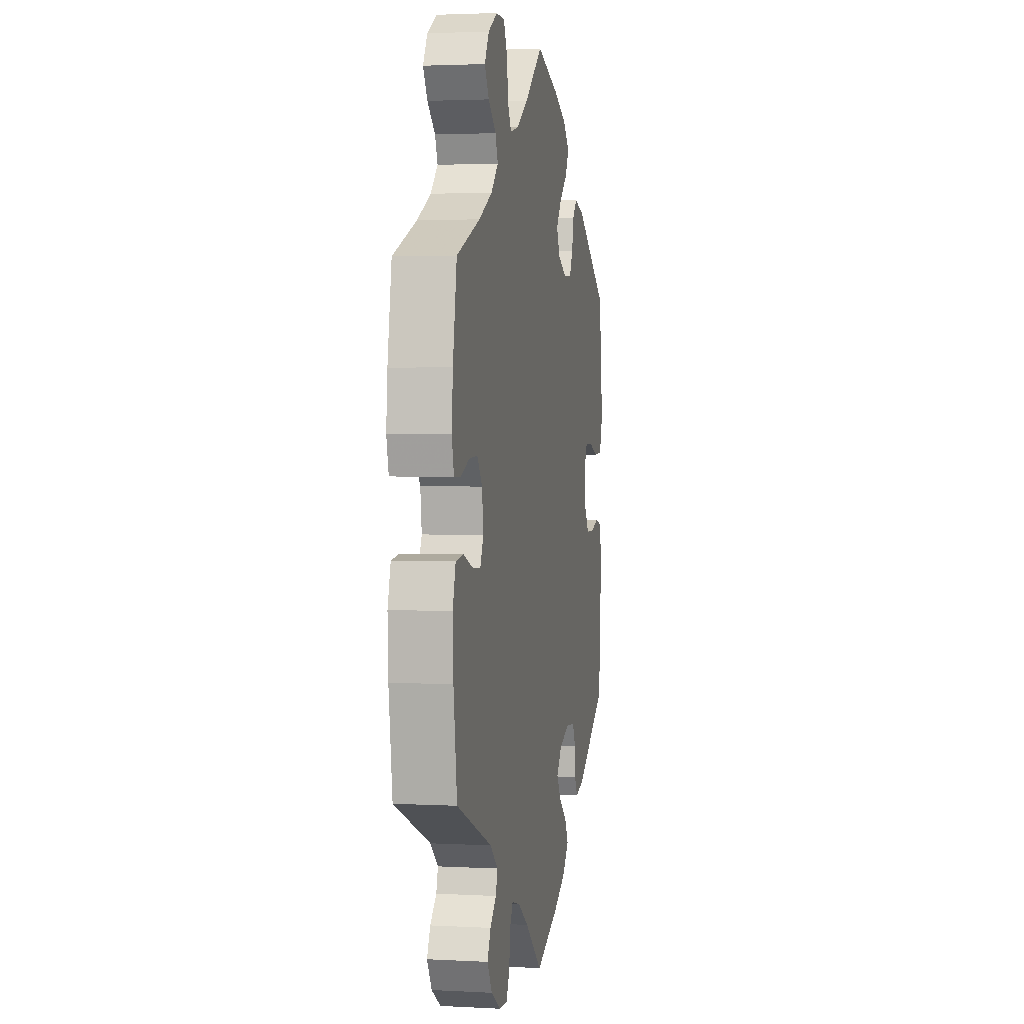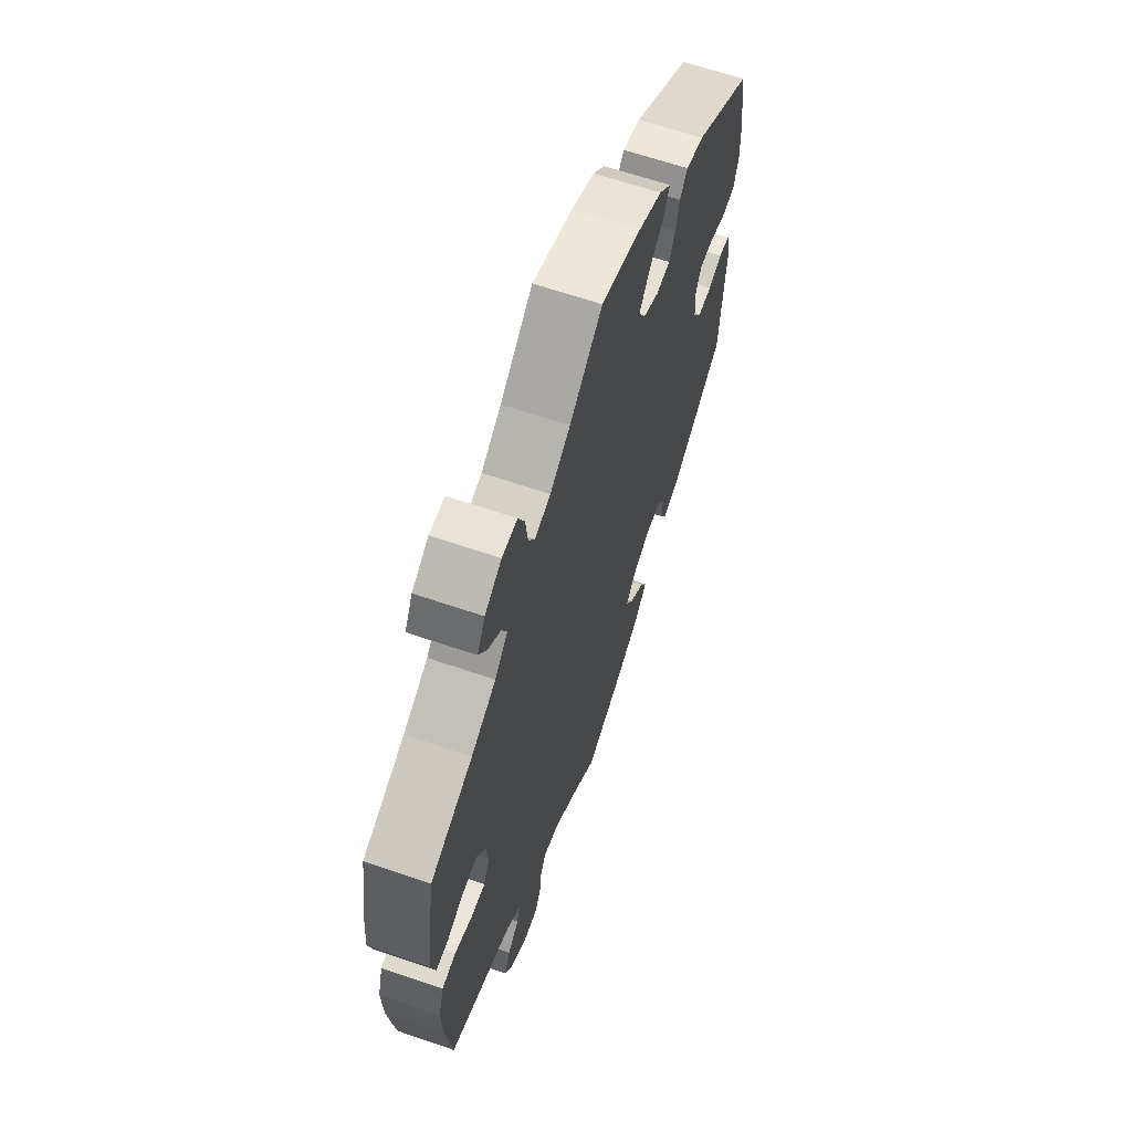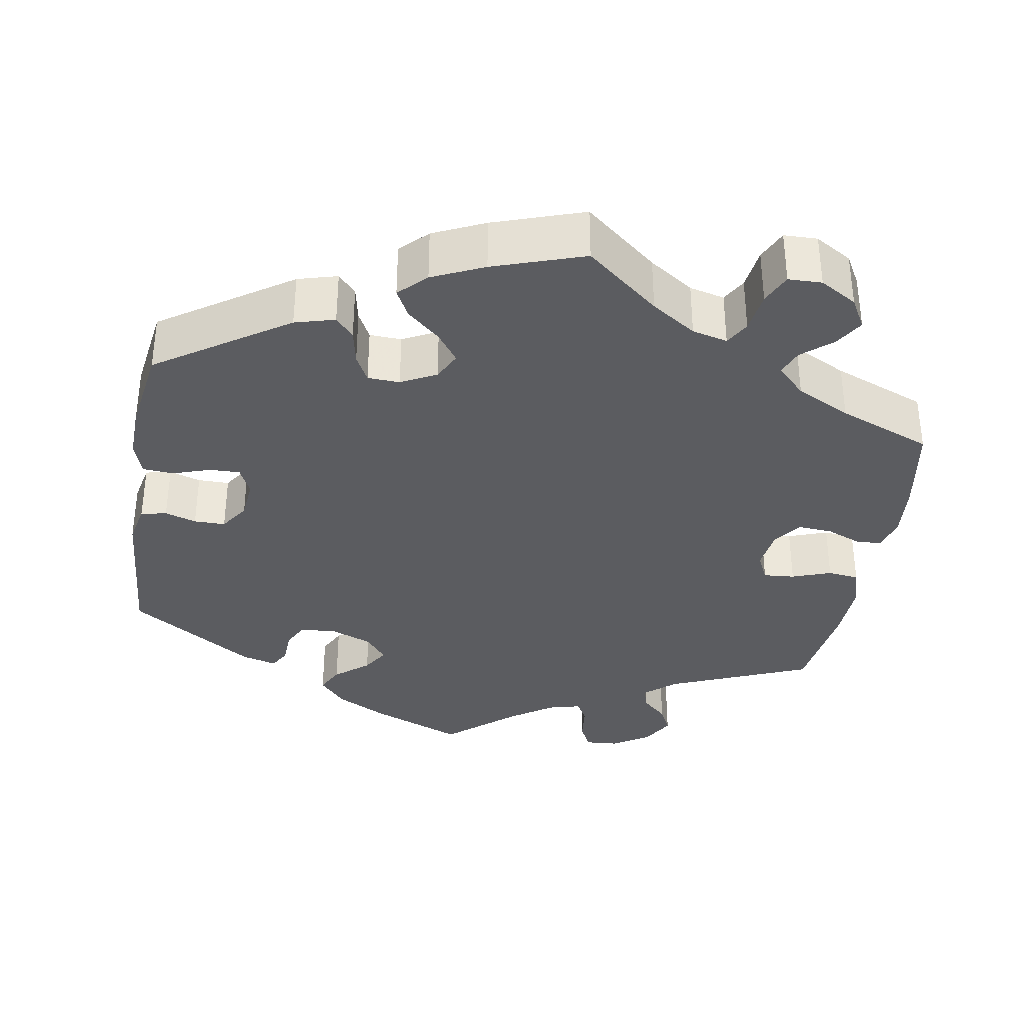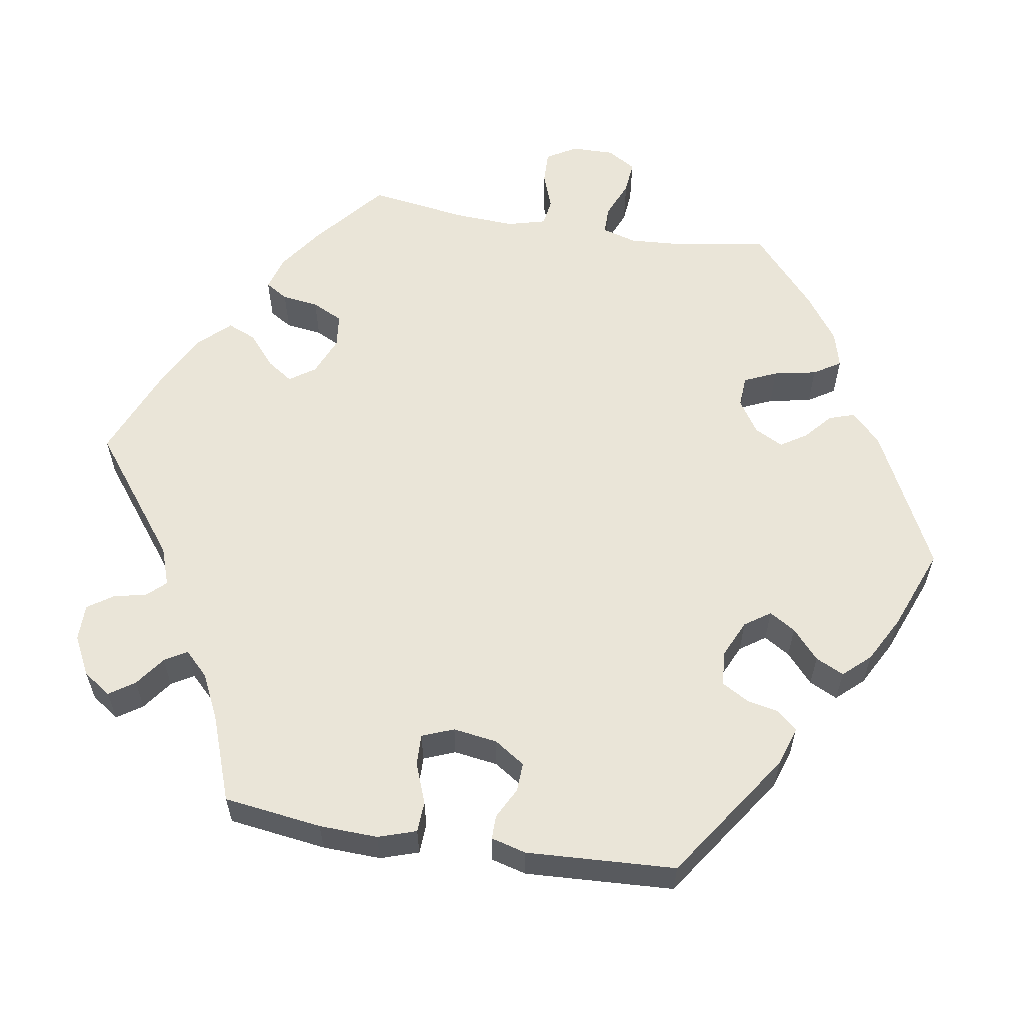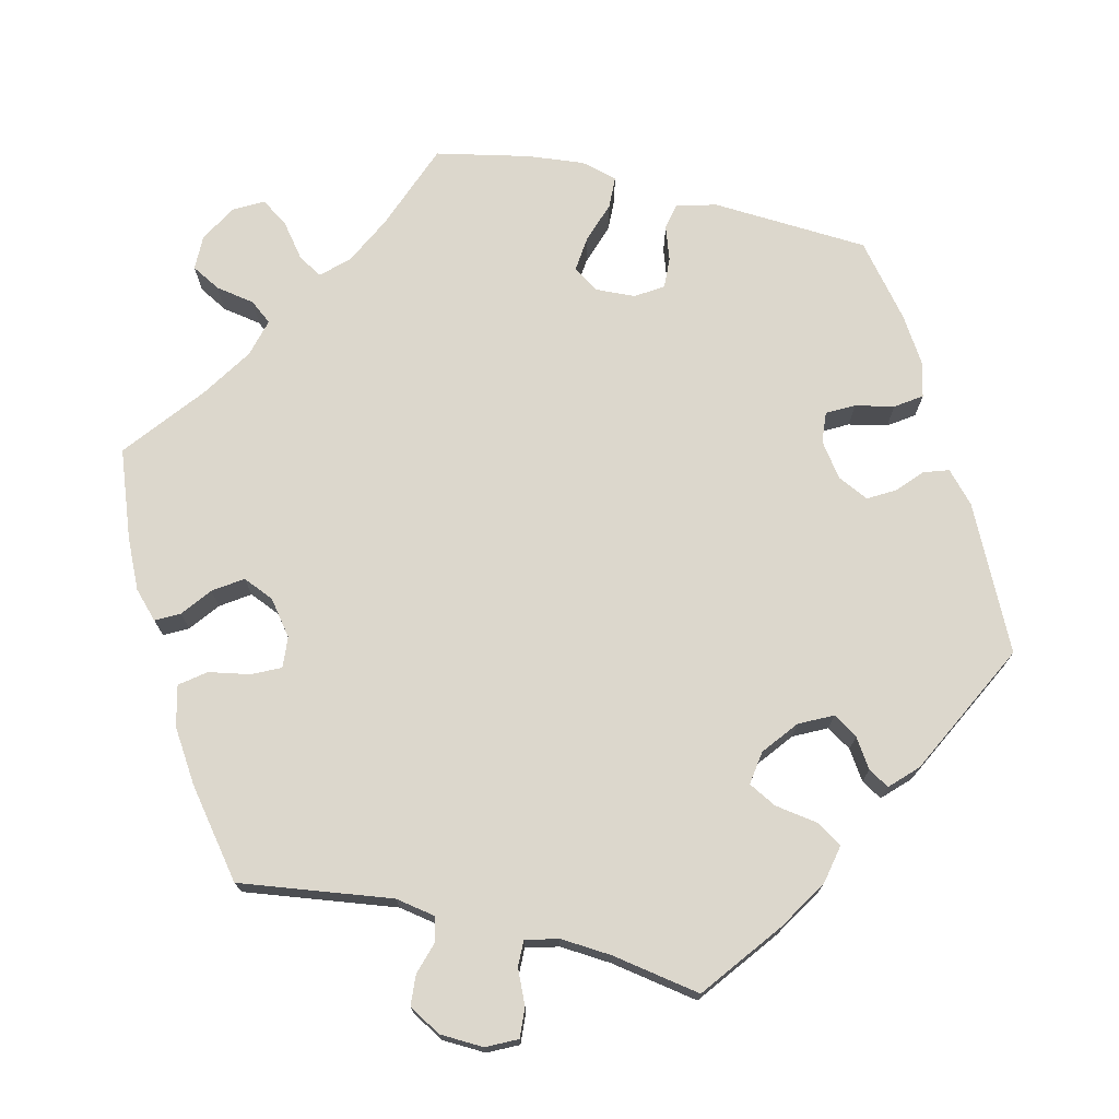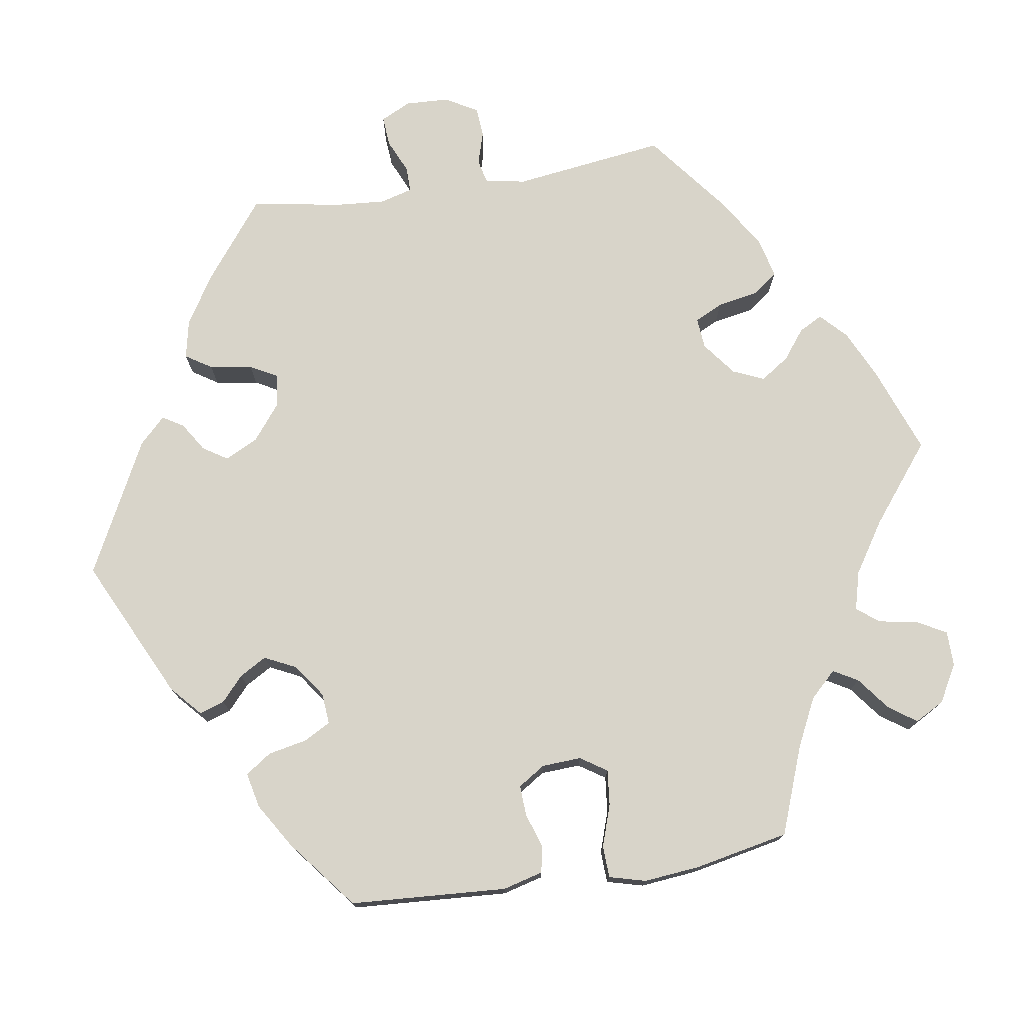
<metadata>
{"format":"obj","ext":"obj","renderer":"f3d","projection":"perspective","resolution":1024,"background":"white","views":[{"elev":2.5,"azim":100.7,"up":"+Z"},{"elev":64.0,"azim":109.1,"up":"+Z"},{"elev":-35.1,"azim":-9.5,"up":"+Y"},{"elev":58.7,"azim":-140.7,"up":"+Y"},{"elev":72.9,"azim":163.3,"up":"+Y"},{"elev":75.2,"azim":-39.0,"up":"+Y"}]}
</metadata>
<code>
v -0.333 0.07 0.4
v -0.282 0.07 0.414
v -0.259 0.07 0.388
v -0.25 0.07 0.343
v -0.232 0.07 0.308
v -0.191 0.07 0.306
v -0.146 0.07 0.329
v -0.128 0.07 0.365
v -0.155 0.07 0.402
v -0.197 0.07 0.439
v -0.216 0.07 0.475
v -0.182 0.07 0.509
v -0.116 0.07 0.539
v 0 0.07 0.578
v 0.093 0.07 0.502
v 0.15 0.07 0.464
v 0.195 0.07 0.453
v 0.213 0.07 0.484
v 0.22 0.07 0.537
v 0.238 0.07 0.576
v 0.281 0.07 0.577
v 0.328 0.07 0.549
v 0.35 0.07 0.51
v 0.328 0.07 0.474
v 0.289 0.07 0.441
v 0.276 0.07 0.408
v 0.312 0.07 0.372
v 0.381 0.07 0.337
v 0.5 0.07 0.29
v 0.52 0.07 0.173
v 0.526 0.07 0.104
v 0.515 0.07 0.059
v 0.481 0.07 0.058
v 0.437 0.07 0.076
v 0.393 0.07 0.079
v 0.367 0.07 0.044
v 0.36 0.07 -0.01
v 0.377 0.07 -0.046
v 0.417 0.07 -0.043
v 0.467 0.07 -0.025
v 0.507 0.07 -0.03
v 0.522 0.07 -0.081
v 0.519 0.07 -0.158
v 0.501 0.07 -0.289
v 0.319 0.07 -0.364
v 0.279 0.07 -0.398
v 0.288 0.07 -0.428
v 0.32 0.07 -0.458
v 0.337 0.07 -0.493
v 0.313 0.07 -0.534
v 0.266 0.07 -0.564
v 0.223 0.07 -0.567
v 0.206 0.07 -0.532
v 0.201 0.07 -0.485
v 0.185 0.07 -0.456
v 0.143 0.07 -0.467
v 0.089 0.07 -0.504
v 0.001 0.07 -0.578
v -0.116 0.07 -0.53
v -0.182 0.07 -0.495
v -0.216 0.07 -0.457
v -0.198 0.07 -0.422
v -0.155 0.07 -0.387
v -0.134 0.07 -0.353
v -0.161 0.07 -0.319
v -0.214 0.07 -0.298
v -0.261 0.07 -0.301
v -0.278 0.07 -0.334
v -0.28 0.07 -0.378
v -0.295 0.07 -0.405
v -0.34 0.07 -0.393
v -0.5 0.07 -0.289
v -0.515 0.07 -0.09
v -0.504 0.07 -0.039
v -0.471 0.07 -0.032
v -0.431 0.07 -0.045
v -0.391 0.07 -0.045
v -0.366 0.07 -0.008
v -0.361 0.07 0.044
v -0.378 0.07 0.08
v -0.417 0.07 0.079
v -0.465 0.07 0.063
v -0.505 0.07 0.066
v -0.519 0.07 0.11
v -0.517 0.07 0.177
v -0.5 0.07 0.289
v -0.333 0 0.4
v -0.282 0 0.414
v -0.259 0 0.388
v -0.25 0 0.343
v -0.232 0 0.308
v -0.191 0 0.306
v -0.146 0 0.329
v -0.128 0 0.365
v -0.155 0 0.402
v -0.197 0 0.439
v -0.216 0 0.475
v -0.182 0 0.509
v -0.116 0 0.539
v 0 0 0.578
v 0.093 0 0.502
v 0.15 0 0.464
v 0.195 0 0.453
v 0.213 0 0.484
v 0.22 0 0.537
v 0.238 0 0.576
v 0.281 0 0.577
v 0.328 0 0.549
v 0.35 0 0.51
v 0.328 0 0.474
v 0.289 0 0.441
v 0.276 0 0.408
v 0.312 0 0.372
v 0.381 0 0.337
v 0.5 0 0.29
v 0.52 0 0.173
v 0.526 0 0.104
v 0.515 0 0.059
v 0.481 0 0.058
v 0.437 0 0.076
v 0.393 0 0.079
v 0.367 0 0.044
v 0.36 0 -0.01
v 0.377 0 -0.046
v 0.417 0 -0.043
v 0.467 0 -0.025
v 0.507 0 -0.03
v 0.522 0 -0.081
v 0.519 0 -0.158
v 0.501 0 -0.289
v 0.319 0 -0.364
v 0.279 0 -0.398
v 0.288 0 -0.428
v 0.32 0 -0.458
v 0.337 0 -0.493
v 0.313 0 -0.534
v 0.266 0 -0.564
v 0.223 0 -0.567
v 0.206 0 -0.532
v 0.201 0 -0.485
v 0.185 0 -0.456
v 0.143 0 -0.467
v 0.089 0 -0.504
v 0.001 0 -0.578
v -0.116 0 -0.53
v -0.182 0 -0.495
v -0.216 0 -0.457
v -0.198 0 -0.422
v -0.155 0 -0.387
v -0.134 0 -0.353
v -0.161 0 -0.319
v -0.214 0 -0.298
v -0.261 0 -0.301
v -0.278 0 -0.334
v -0.28 0 -0.378
v -0.295 0 -0.405
v -0.34 0 -0.393
v -0.5 0 -0.289
v -0.515 0 -0.09
v -0.504 0 -0.039
v -0.471 0 -0.032
v -0.431 0 -0.045
v -0.391 0 -0.045
v -0.366 0 -0.008
v -0.361 0 0.044
v -0.378 0 0.08
v -0.417 0 0.079
v -0.465 0 0.063
v -0.505 0 0.066
v -0.519 0 0.11
v -0.517 0 0.177
v -0.5 0 0.289
f 81 82 83 84
f 80 81 84 85
f 73 74 75 76
f 73 76 77
f 72 73 77
f 71 72 77 78
f 68 69 70 71
f 67 68 71 78
f 60 61 62 63
f 60 63 64
f 57 58 59 60
f 56 57 60 64
f 55 56 64 65
f 51 52 53 54
f 51 54 55
f 50 51 55
f 47 48 49 50
f 46 47 50 55
f 45 46 55 65
f 39 40 41 42
f 38 39 42 43
f 31 32 33 34
f 31 34 35
f 28 29 30 31
f 27 28 31 35
f 26 27 35 36
f 22 23 24 25
f 22 25 26
f 21 22 26
f 18 19 20 21
f 17 18 21 26
f 16 17 26 36
f 12 13 14 15
f 9 10 11 12
f 8 9 12 15
f 7 8 15 16
f 1 2 3 4
f 1 4 5
f 80 85 86 1
f 66 67 78 79
f 45 65 66 79
f 38 43 44 45
f 37 38 45 79
f 6 7 16 36
f 5 6 36 37
f 79 80 1 5
f 5 37 79
f 170 169 168 167
f 171 170 167 166
f 162 161 160 159
f 163 162 159
f 163 159 158
f 164 163 158 157
f 157 156 155 154
f 164 157 154 153
f 149 148 147 146
f 150 149 146
f 146 145 144 143
f 150 146 143 142
f 151 150 142 141
f 140 139 138 137
f 141 140 137
f 141 137 136
f 136 135 134 133
f 141 136 133 132
f 151 141 132 131
f 128 127 126 125
f 129 128 125 124
f 120 119 118 117
f 121 120 117
f 117 116 115 114
f 121 117 114 113
f 122 121 113 112
f 111 110 109 108
f 112 111 108
f 112 108 107
f 107 106 105 104
f 112 107 104 103
f 122 112 103 102
f 101 100 99 98
f 98 97 96 95
f 101 98 95 94
f 102 101 94 93
f 90 89 88 87
f 91 90 87
f 87 172 171 166
f 165 164 153 152
f 165 152 151 131
f 131 130 129 124
f 165 131 124 123
f 122 102 93 92
f 123 122 92 91
f 91 87 166 165
f 165 123 91
f 1 87 88 2
f 2 88 89 3
f 3 89 90 4
f 4 90 91 5
f 5 91 92 6
f 6 92 93 7
f 7 93 94 8
f 8 94 95 9
f 9 95 96 10
f 10 96 97 11
f 11 97 98 12
f 12 98 99 13
f 13 99 100 14
f 14 100 101 15
f 15 101 102 16
f 16 102 103 17
f 17 103 104 18
f 18 104 105 19
f 19 105 106 20
f 20 106 107 21
f 21 107 108 22
f 22 108 109 23
f 23 109 110 24
f 24 110 111 25
f 25 111 112 26
f 26 112 113 27
f 27 113 114 28
f 28 114 115 29
f 29 115 116 30
f 30 116 117 31
f 31 117 118 32
f 32 118 119 33
f 33 119 120 34
f 34 120 121 35
f 35 121 122 36
f 36 122 123 37
f 37 123 124 38
f 38 124 125 39
f 39 125 126 40
f 40 126 127 41
f 41 127 128 42
f 42 128 129 43
f 43 129 130 44
f 44 130 131 45
f 45 131 132 46
f 46 132 133 47
f 47 133 134 48
f 48 134 135 49
f 49 135 136 50
f 50 136 137 51
f 51 137 138 52
f 52 138 139 53
f 53 139 140 54
f 54 140 141 55
f 55 141 142 56
f 56 142 143 57
f 57 143 144 58
f 58 144 145 59
f 59 145 146 60
f 60 146 147 61
f 61 147 148 62
f 62 148 149 63
f 63 149 150 64
f 64 150 151 65
f 65 151 152 66
f 66 152 153 67
f 67 153 154 68
f 68 154 155 69
f 69 155 156 70
f 70 156 157 71
f 71 157 158 72
f 72 158 159 73
f 73 159 160 74
f 74 160 161 75
f 75 161 162 76
f 76 162 163 77
f 77 163 164 78
f 78 164 165 79
f 79 165 166 80
f 80 166 167 81
f 81 167 168 82
f 82 168 169 83
f 83 169 170 84
f 84 170 171 85
f 85 171 172 86
f 86 172 87 1

</code>
